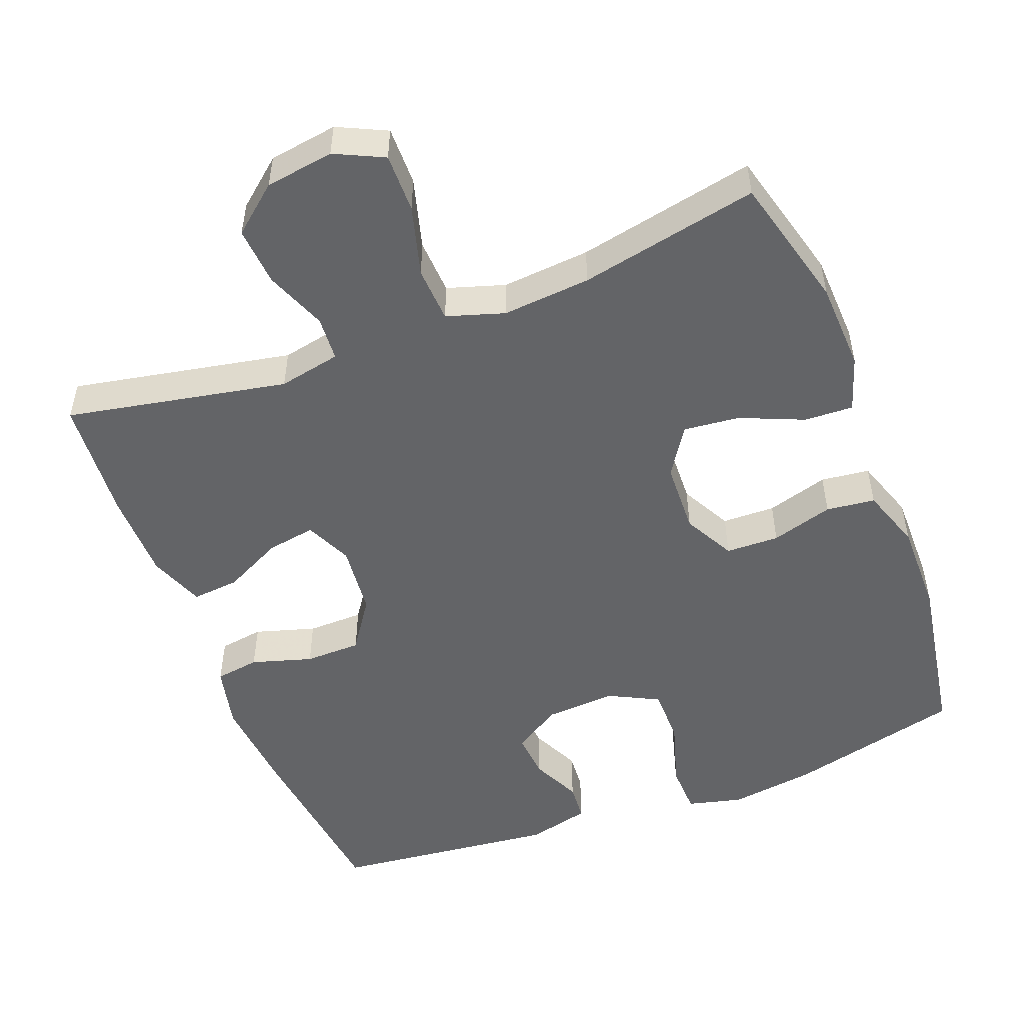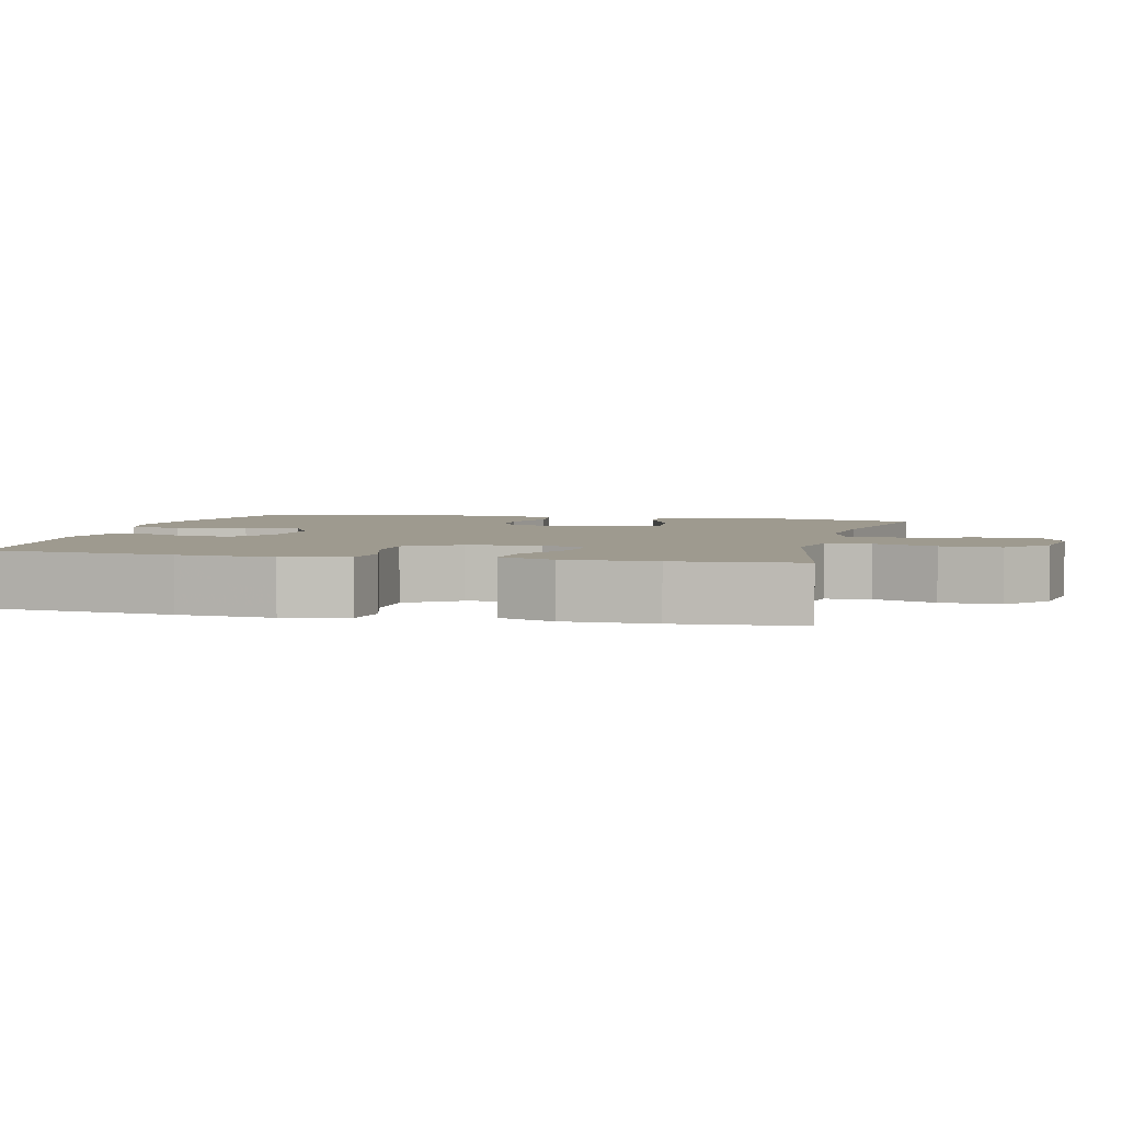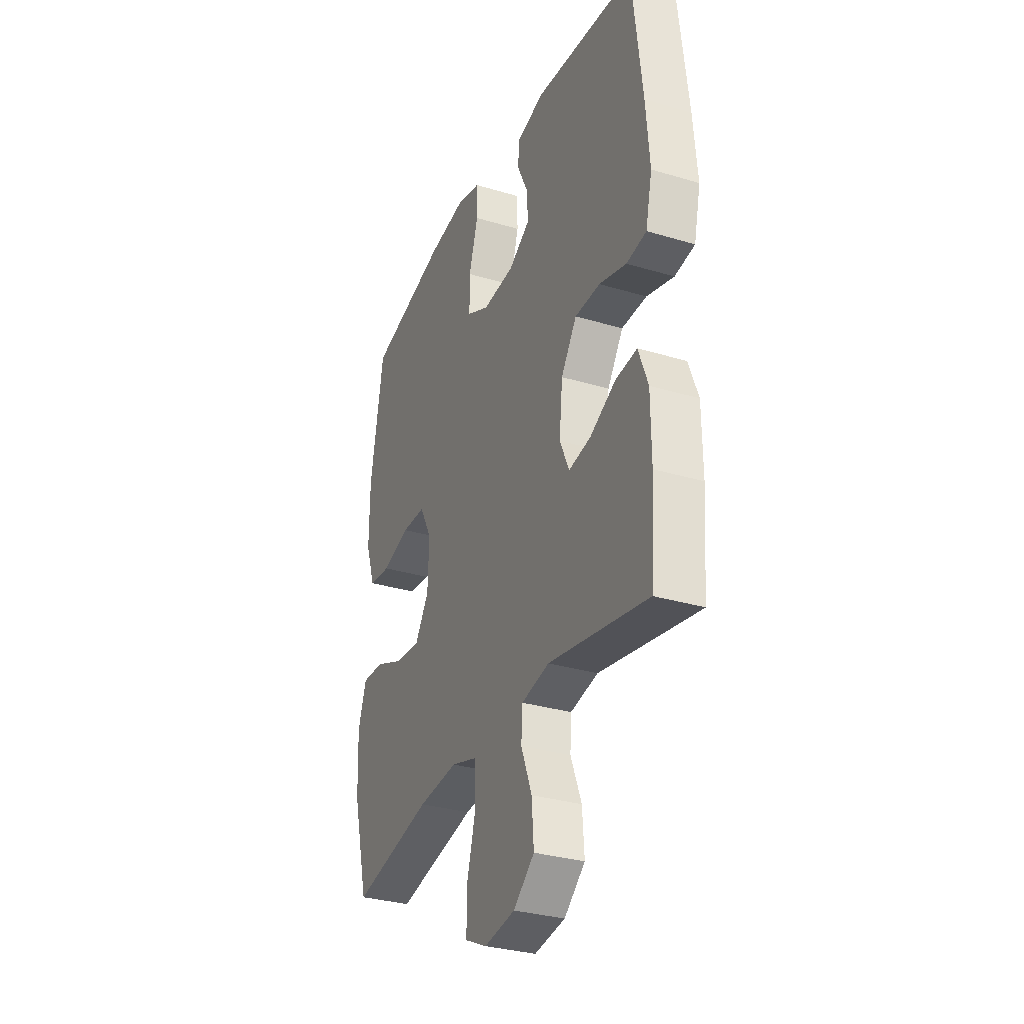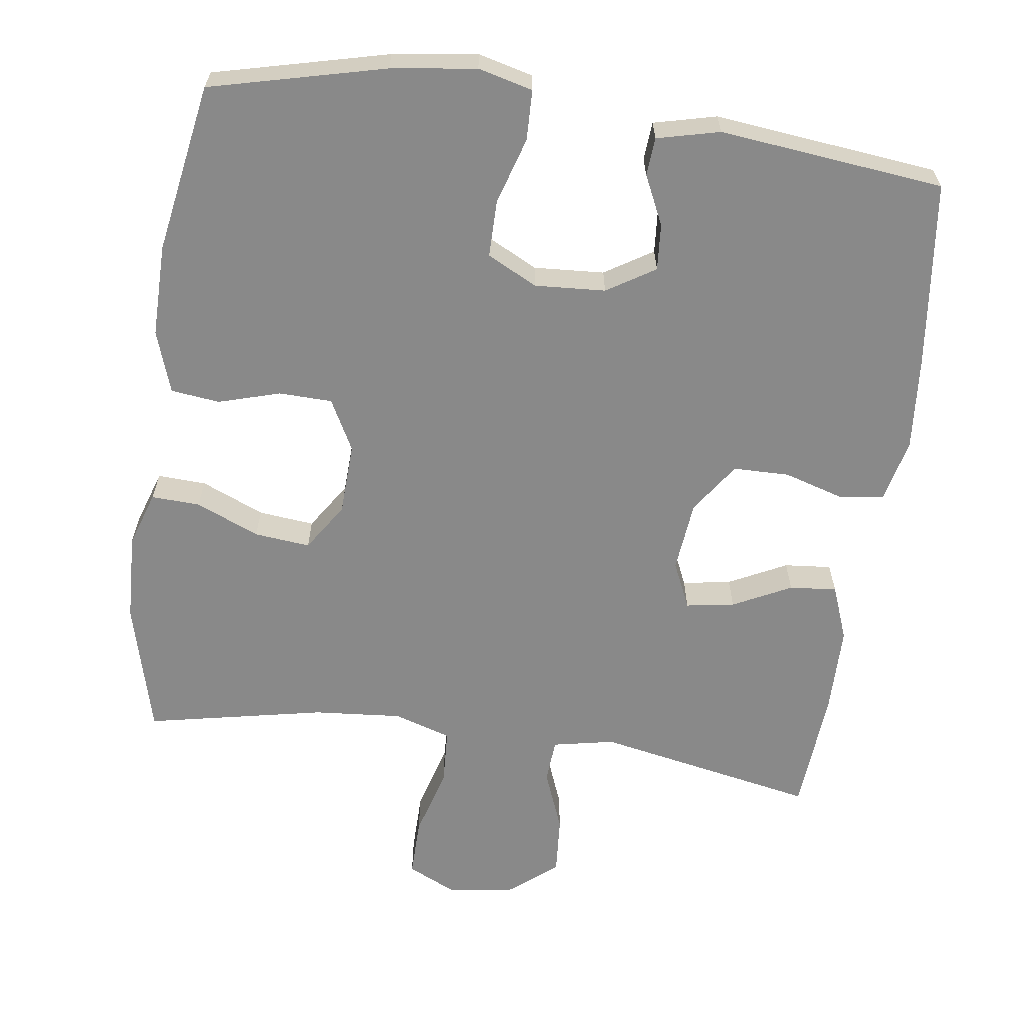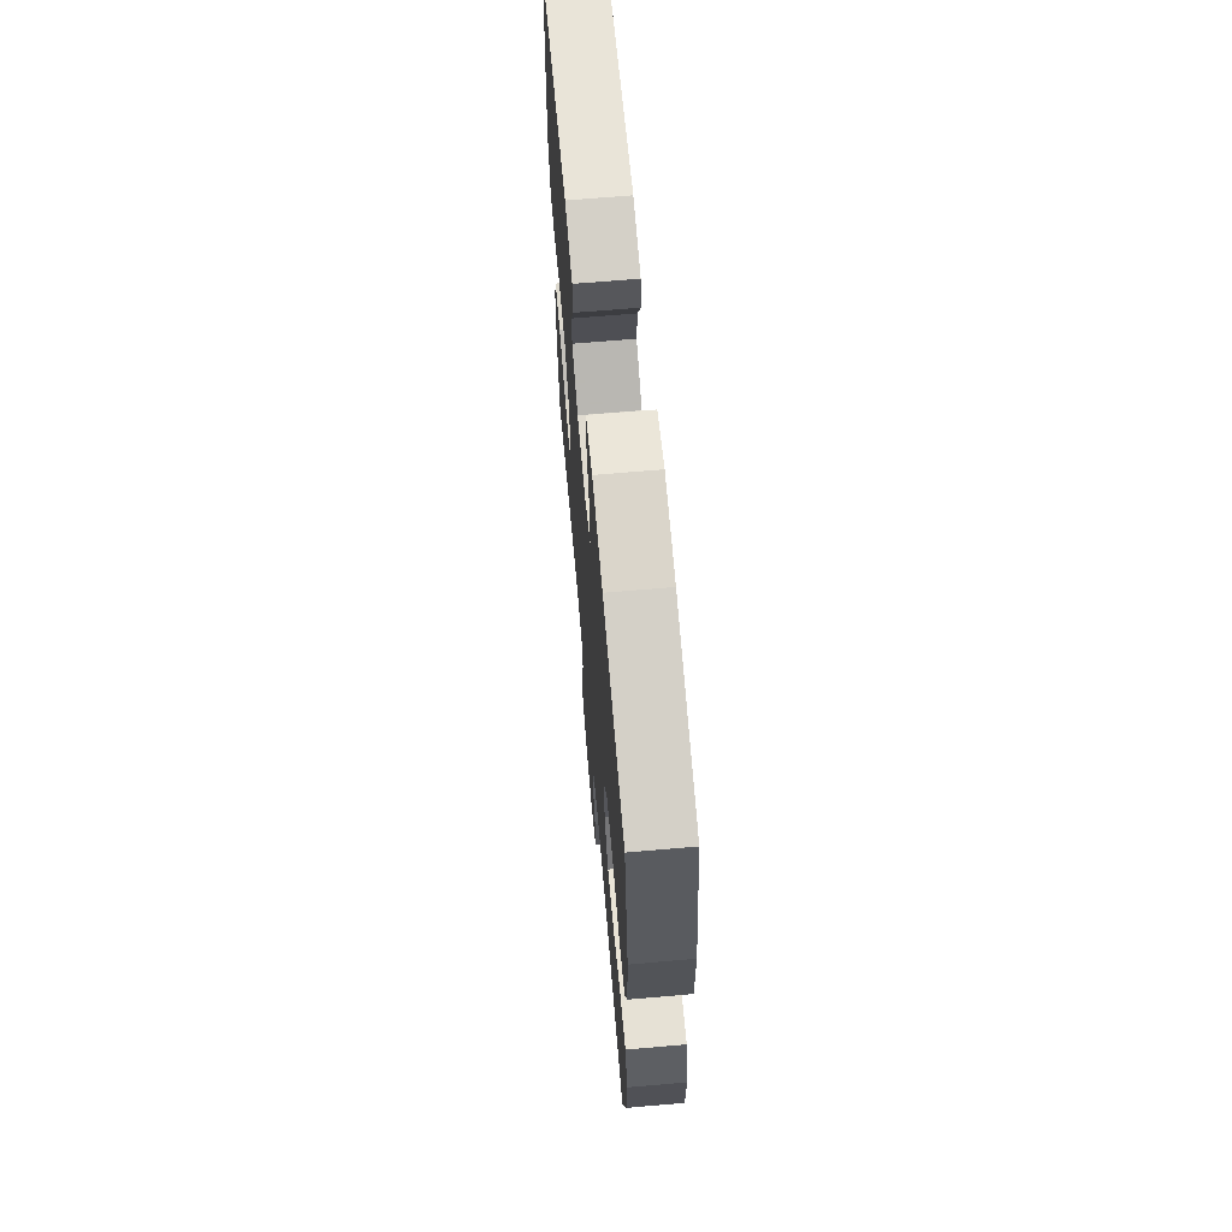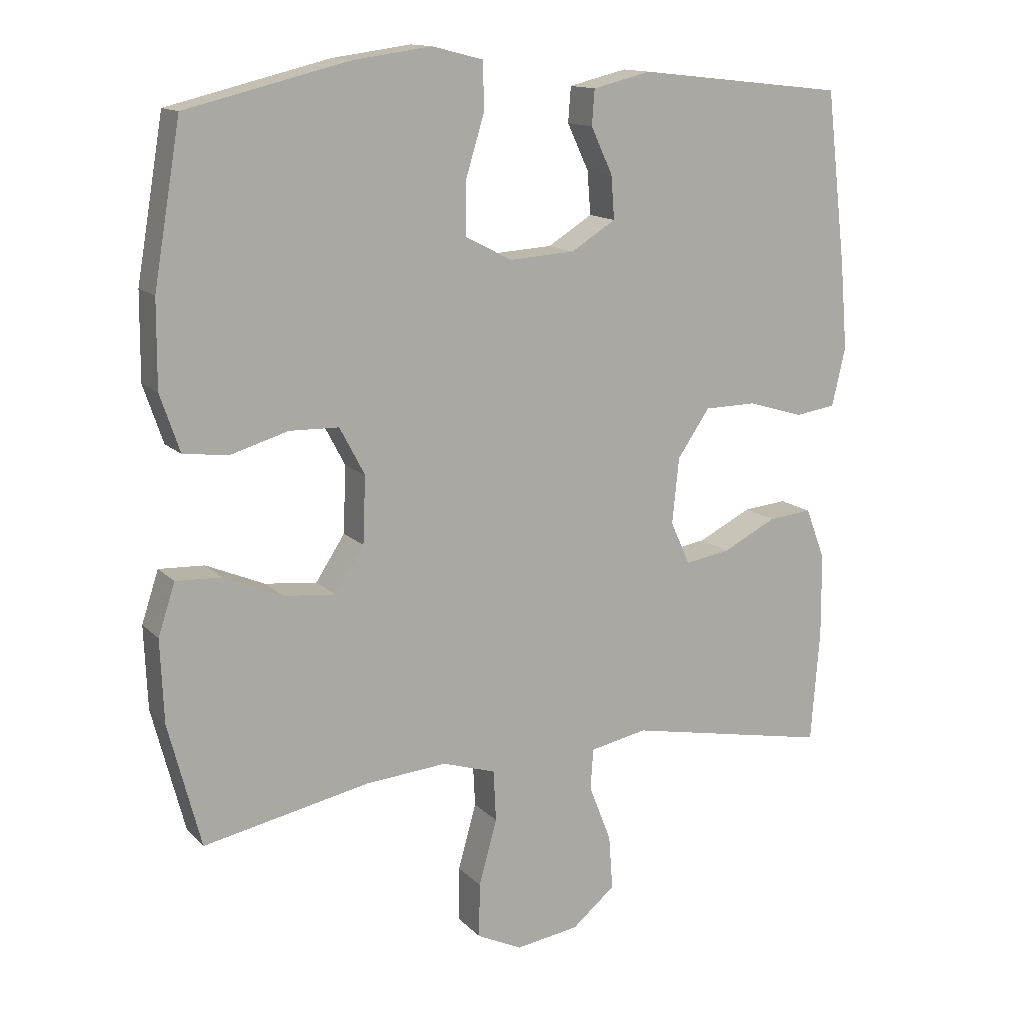
<metadata>
{"format":"obj","ext":"obj","renderer":"f3d","projection":"perspective","resolution":1024,"background":"white","views":[{"elev":-51.2,"azim":-158.9,"up":"+Y"},{"elev":3.6,"azim":103.7,"up":"+Y"},{"elev":-31.7,"azim":67.1,"up":"+Z"},{"elev":-63.1,"azim":-7.9,"up":"+Y"},{"elev":66.6,"azim":-95.0,"up":"+Z"},{"elev":13.7,"azim":-26.8,"up":"+Z"}]}
</metadata>
<code>
v 0.5 0.07 -0.5
v 0.197 0.07 -0.441
v 0.112 0.07 -0.458
v 0.108 0.07 -0.519
v 0.141 0.07 -0.603
v 0.147 0.07 -0.684
v 0.083 0.07 -0.737
v -0.011 0.07 -0.751
v -0.078 0.07 -0.719
v -0.077 0.07 -0.638
v -0.05 0.07 -0.541
v -0.054 0.07 -0.465
v -0.133 0.07 -0.44
v -0.254 0.07 -0.45
v -0.5 0.07 -0.5
v -0.548 0.07 -0.316
v -0.553 0.07 -0.194
v -0.528 0.07 -0.118
v -0.461 0.07 -0.121
v -0.374 0.07 -0.158
v -0.297 0.07 -0.166
v -0.254 0.07 -0.1
v -0.25 0.07 -0.001
v -0.287 0.07 0.069
v -0.36 0.07 0.071
v -0.445 0.07 0.046
v -0.512 0.07 0.054
v -0.541 0.07 0.139
v -0.54 0.07 0.266
v -0.5 0.07 0.5
v -0.26 0.07 0.559
v -0.143 0.07 0.575
v -0.068 0.07 0.556
v -0.066 0.07 0.487
v -0.094 0.07 0.395
v -0.094 0.07 0.317
v -0.025 0.07 0.282
v 0.072 0.07 0.288
v 0.138 0.07 0.329
v 0.133 0.07 0.393
v 0.101 0.07 0.461
v 0.105 0.07 0.513
v 0.191 0.07 0.534
v 0.5 0.07 0.5
v 0.53 0.07 0.245
v 0.541 0.07 0.115
v 0.521 0.07 0.028
v 0.46 0.07 0.019
v 0.377 0.07 0.044
v 0.3 0.07 0.043
v 0.252 0.07 -0.027
v 0.242 0.07 -0.125
v 0.271 0.07 -0.189
v 0.338 0.07 -0.178
v 0.418 0.07 -0.138
v 0.483 0.07 -0.132
v 0.512 0.07 -0.208
v 0.513 0.07 -0.331
v 0.5 0 -0.5
v 0.197 0 -0.441
v 0.112 0 -0.458
v 0.108 0 -0.519
v 0.141 0 -0.603
v 0.147 0 -0.684
v 0.083 0 -0.737
v -0.011 0 -0.751
v -0.078 0 -0.719
v -0.077 0 -0.638
v -0.05 0 -0.541
v -0.054 0 -0.465
v -0.133 0 -0.44
v -0.254 0 -0.45
v -0.5 0 -0.5
v -0.548 0 -0.316
v -0.553 0 -0.194
v -0.528 0 -0.118
v -0.461 0 -0.121
v -0.374 0 -0.158
v -0.297 0 -0.166
v -0.254 0 -0.1
v -0.25 0 -0.001
v -0.287 0 0.069
v -0.36 0 0.071
v -0.445 0 0.046
v -0.512 0 0.054
v -0.541 0 0.139
v -0.54 0 0.266
v -0.5 0 0.5
v -0.26 0 0.559
v -0.143 0 0.575
v -0.068 0 0.556
v -0.066 0 0.487
v -0.094 0 0.395
v -0.094 0 0.317
v -0.025 0 0.282
v 0.072 0 0.288
v 0.138 0 0.329
v 0.133 0 0.393
v 0.101 0 0.461
v 0.105 0 0.513
v 0.191 0 0.534
v 0.5 0 0.5
v 0.53 0 0.245
v 0.541 0 0.115
v 0.521 0 0.028
v 0.46 0 0.019
v 0.377 0 0.044
v 0.3 0 0.043
v 0.252 0 -0.027
v 0.242 0 -0.125
v 0.271 0 -0.189
v 0.338 0 -0.178
v 0.418 0 -0.138
v 0.483 0 -0.132
v 0.512 0 -0.208
v 0.513 0 -0.331
f 57 58 1 2
f 54 55 56 57
f 53 54 57 2
f 52 53 2 3
f 51 52 3
f 46 47 48 49
f 46 49 50
f 45 46 50
f 44 45 50
f 43 44 50 51
f 40 41 42 43
f 39 40 43 51
f 32 33 34 35
f 32 35 36
f 31 32 36
f 30 31 36
f 29 30 36 37
f 25 26 27 28
f 24 25 28 29
f 17 18 19 20
f 17 20 21
f 14 15 16 17
f 13 14 17 21
f 12 13 21 22
f 8 9 10 11
f 8 11 12
f 7 8 12
f 4 5 6 7
f 3 4 7 12
f 38 39 51 3
f 24 29 37
f 23 24 37 38
f 22 23 38
f 3 12 22 38
f 60 59 116 115
f 115 114 113 112
f 60 115 112 111
f 61 60 111 110
f 61 110 109
f 107 106 105 104
f 108 107 104
f 108 104 103
f 108 103 102
f 109 108 102 101
f 101 100 99 98
f 109 101 98 97
f 93 92 91 90
f 94 93 90
f 94 90 89
f 94 89 88
f 95 94 88 87
f 86 85 84 83
f 87 86 83 82
f 78 77 76 75
f 79 78 75
f 75 74 73 72
f 79 75 72 71
f 80 79 71 70
f 69 68 67 66
f 70 69 66
f 70 66 65
f 65 64 63 62
f 70 65 62 61
f 61 109 97 96
f 95 87 82
f 96 95 82 81
f 96 81 80
f 96 80 70 61
f 1 59 60 2
f 2 60 61 3
f 3 61 62 4
f 4 62 63 5
f 5 63 64 6
f 6 64 65 7
f 7 65 66 8
f 8 66 67 9
f 9 67 68 10
f 10 68 69 11
f 11 69 70 12
f 12 70 71 13
f 13 71 72 14
f 14 72 73 15
f 15 73 74 16
f 16 74 75 17
f 17 75 76 18
f 18 76 77 19
f 19 77 78 20
f 20 78 79 21
f 21 79 80 22
f 22 80 81 23
f 23 81 82 24
f 24 82 83 25
f 25 83 84 26
f 26 84 85 27
f 27 85 86 28
f 28 86 87 29
f 29 87 88 30
f 30 88 89 31
f 31 89 90 32
f 32 90 91 33
f 33 91 92 34
f 34 92 93 35
f 35 93 94 36
f 36 94 95 37
f 37 95 96 38
f 38 96 97 39
f 39 97 98 40
f 40 98 99 41
f 41 99 100 42
f 42 100 101 43
f 43 101 102 44
f 44 102 103 45
f 45 103 104 46
f 46 104 105 47
f 47 105 106 48
f 48 106 107 49
f 49 107 108 50
f 50 108 109 51
f 51 109 110 52
f 52 110 111 53
f 53 111 112 54
f 54 112 113 55
f 55 113 114 56
f 56 114 115 57
f 57 115 116 58
f 58 116 59 1

</code>
